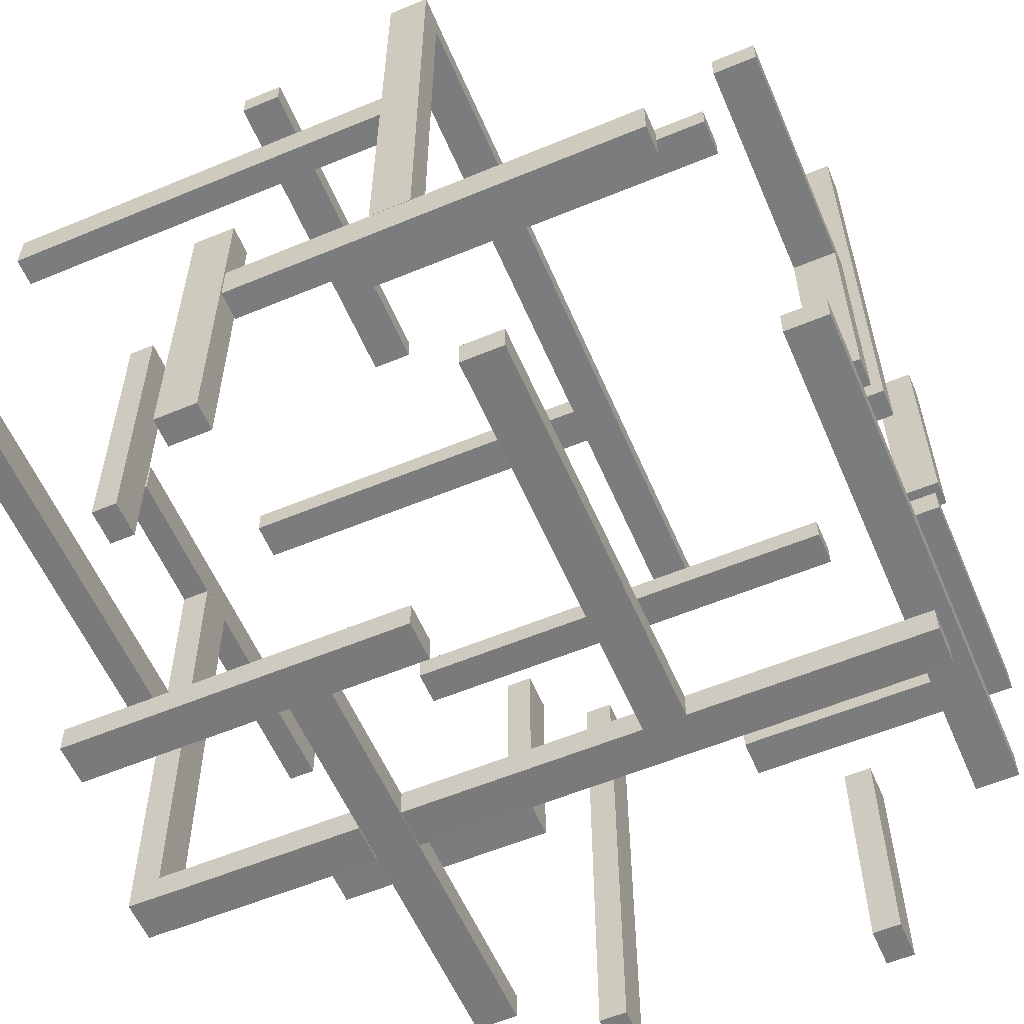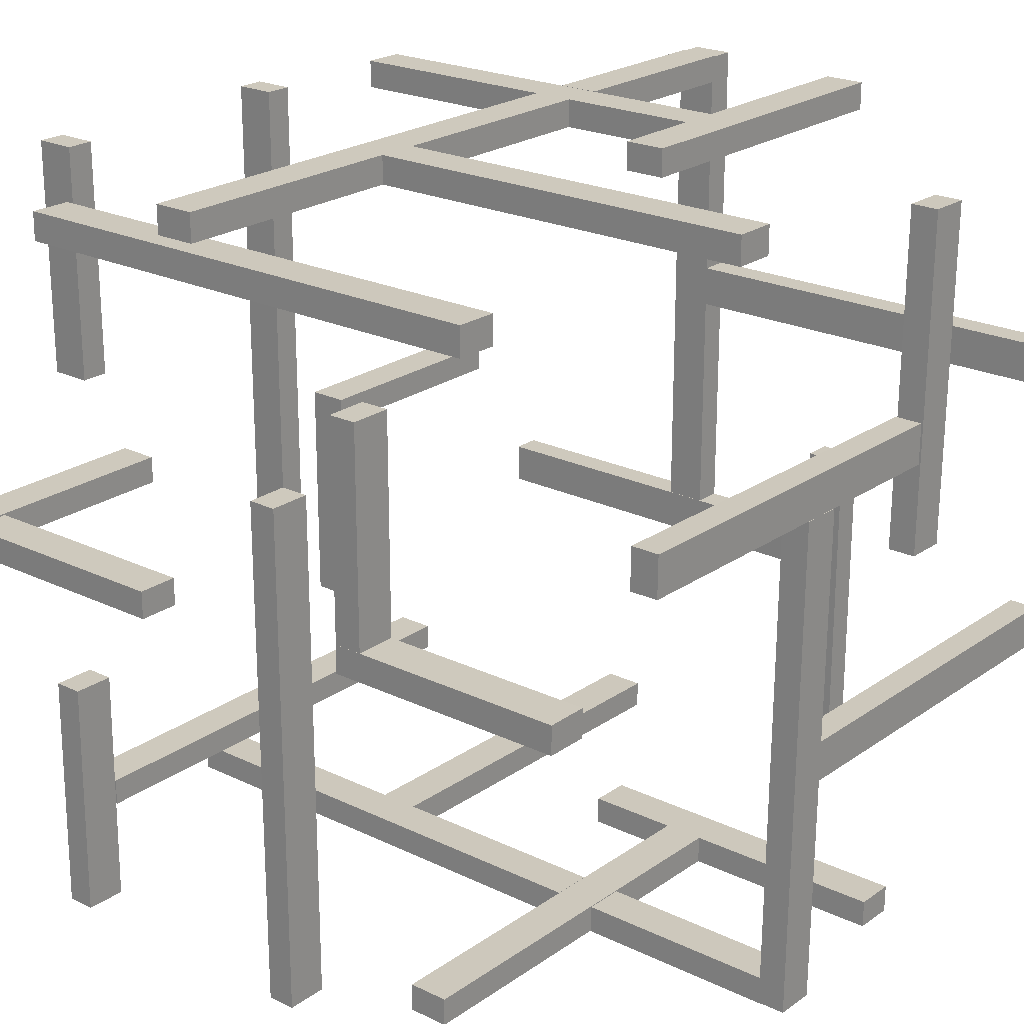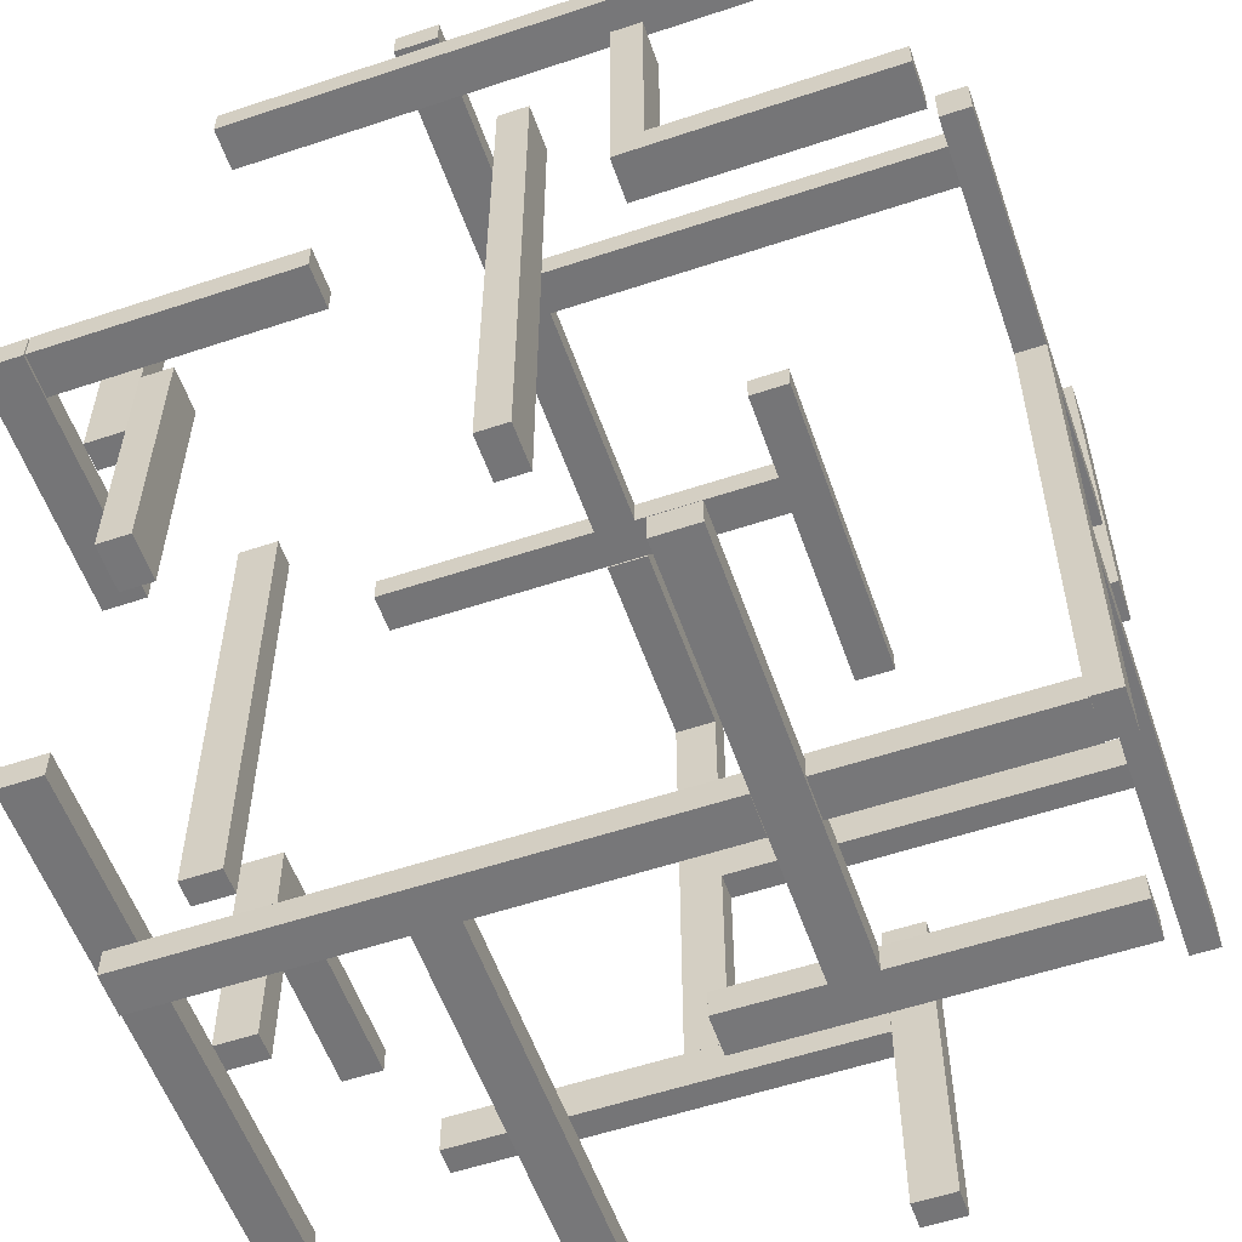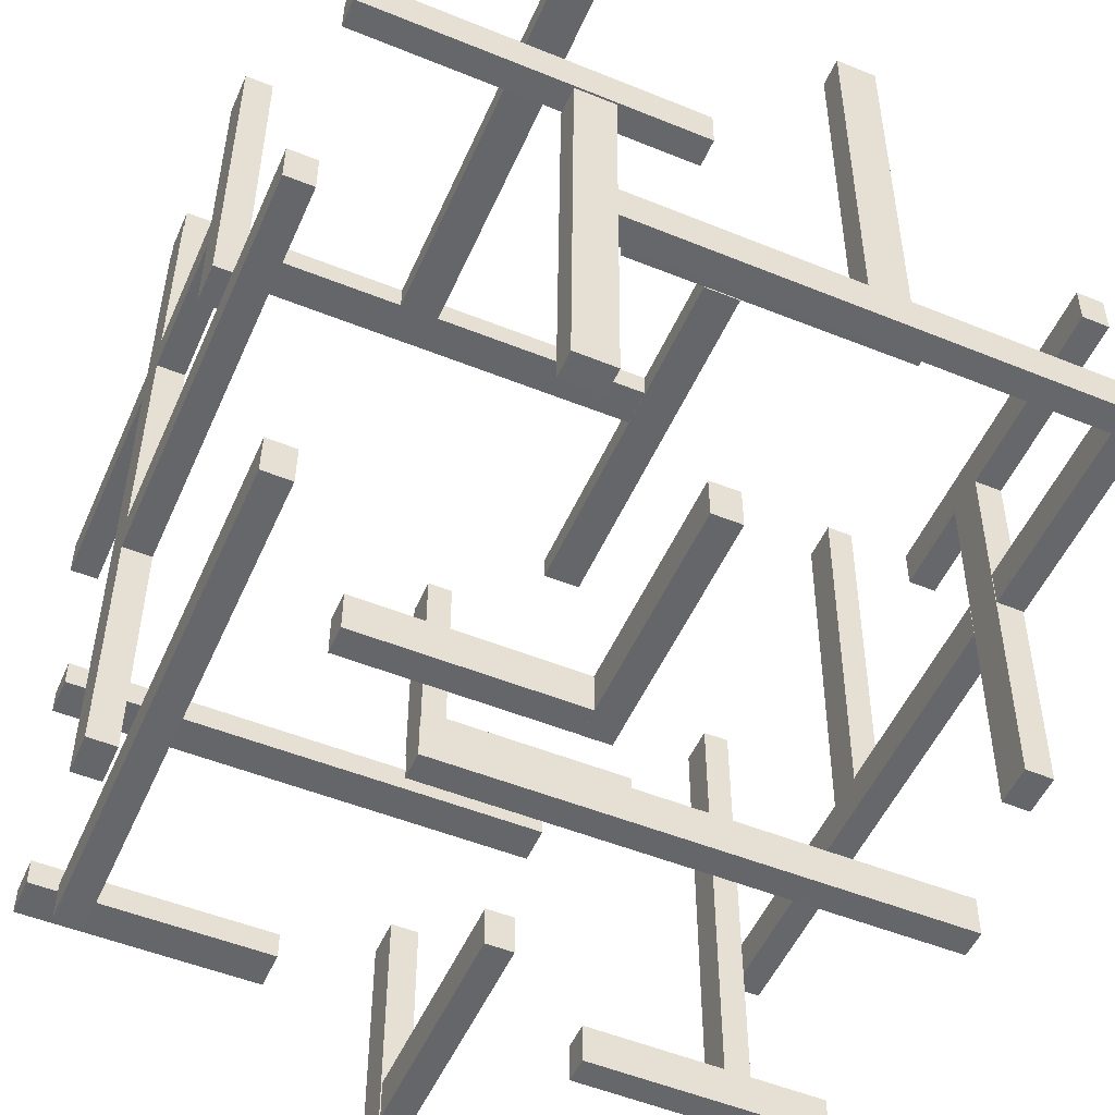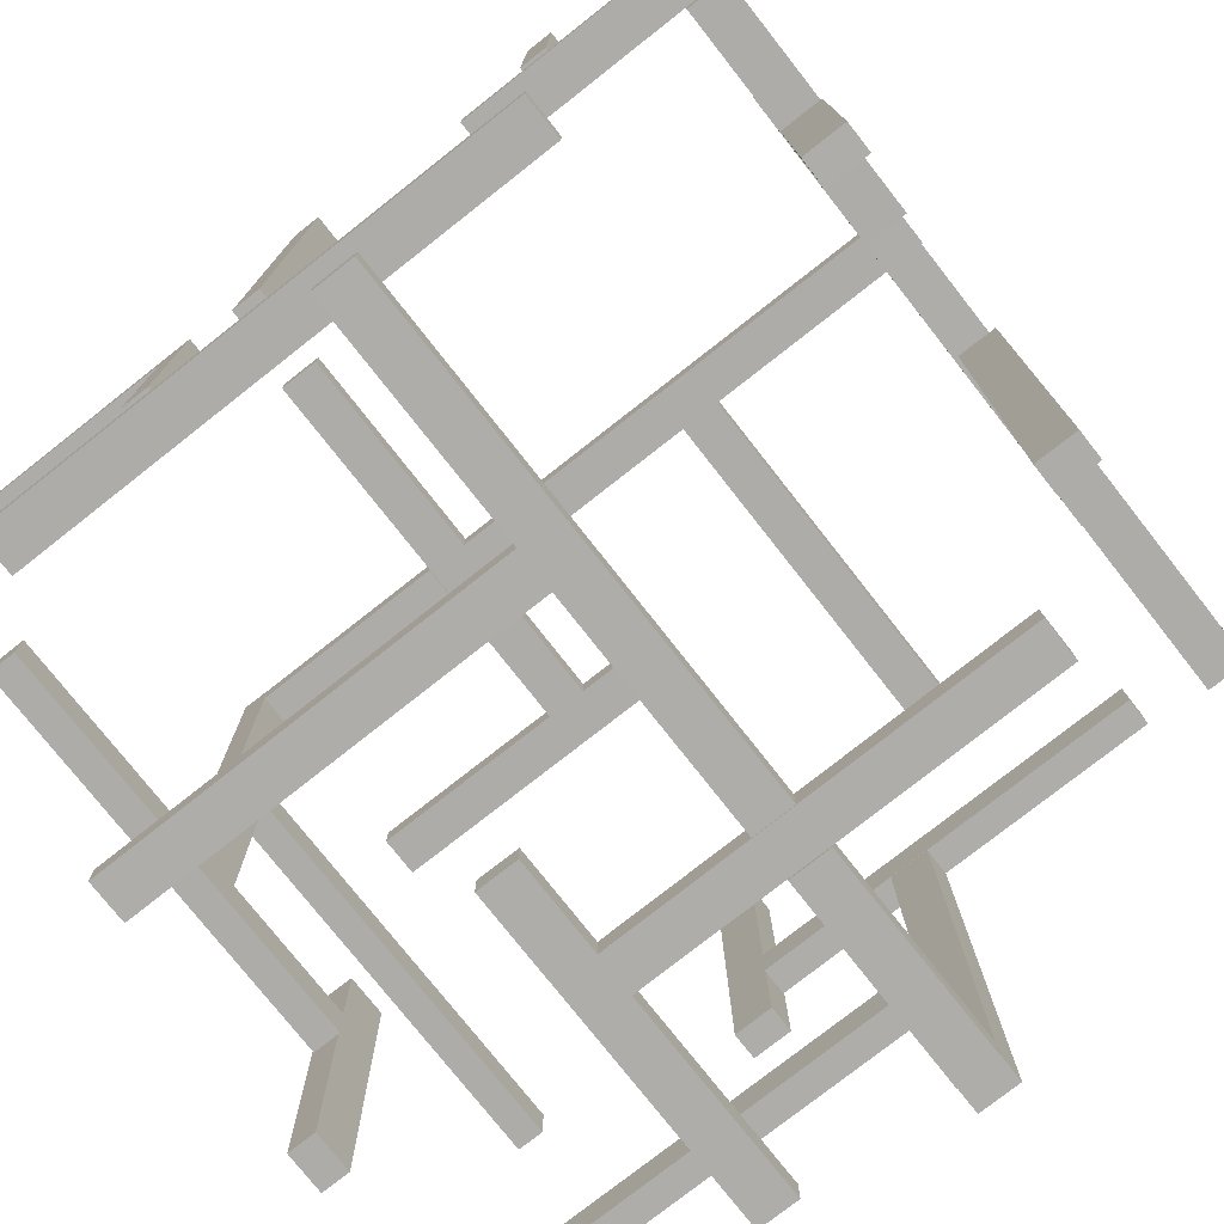
<metadata>
{"format":"obj","ext":"obj","renderer":"f3d","projection":"perspective","resolution":1024,"background":"white","views":[{"elev":-58.7,"azim":23.2,"up":"+Y"},{"elev":22.6,"azim":-140.4,"up":"+Y"},{"elev":-56.6,"azim":-160.7,"up":"+Y"},{"elev":-51.8,"azim":-113.5,"up":"+Z"},{"elev":-76.6,"azim":128.2,"up":"+Y"}]}
</metadata>
<code>
o 立方体
v 1.001 0.336 -0.6882
v 1.001 0.9973 -0.6882
v 1.001 0.336 -0.6112
v 1.001 0.9973 -0.6112
v 1.114 0.336 -0.6882
v 1.114 0.9973 -0.6882
v 1.114 0.336 -0.6112
v 1.114 0.9973 -0.6112
v 1.001 -0.08909 0.9993
v 1.001 -0.08909 0.338
v 1.001 -0.01209 0.9993
v 1.001 -0.01209 0.338
v 1.114 -0.08909 0.9993
v 1.114 -0.08909 0.338
v 1.114 -0.01209 0.9993
v 1.114 -0.01209 0.338
v 1.002 -0.03971 -0.4554
v 1.002 -0.03971 -1.117
v 1.002 0.03728 -0.4554
v 1.002 0.03728 -1.117
v 1.115 -0.03971 -0.4554
v 1.115 -0.03971 -1.117
v 1.115 0.03728 -0.4554
v 1.115 0.03728 -1.117
v 1.005 1.004 0.152
v 1.005 -0.3938 0.152
v 1.005 1.004 0.07505
v 1.005 -0.3938 0.07505
v 1.117 1.004 0.152
v 1.117 -0.3938 0.152
v 1.117 1.004 0.07505
v 1.117 -0.3938 0.07505
v 0.09901 1.077 -1.109
v 0.09901 1.077 0.3515
v 0.09901 1 -1.109
v 0.09901 1 0.3515
v 0.2118 1.077 -1.109
v 0.2118 1.077 0.3515
v 0.2118 1 -1.109
v 0.2118 1 0.3515
v 0.1235 1.077 -0.4364
v -1.004 1.077 -0.4334
v 0.1235 1 -0.4364
v -1.004 1 -0.4334
v 0.1238 1.077 -0.3236
v -1.003 1.077 -0.3206
v 0.1238 1 -0.3236
v -1.003 1 -0.3206
v 0.8309 1.077 0.3196
v -0.2964 1.077 0.3226
v 0.8309 1 0.3196
v -0.2964 1 0.3226
v 0.8312 1.077 0.4325
v -0.2961 1.077 0.4355
v 0.8312 1 0.4325
v -0.2961 1 0.4355
v -0.4083 1.077 0.06587
v -0.4083 1.077 0.9995
v -0.4083 1 0.06587
v -0.4083 1 0.9995
v -0.2955 1.077 0.06587
v -0.2955 1.077 0.9995
v -0.2955 1 0.06587
v -0.2955 1 0.9995
v 0.1033 1.075 1.078
v 0.1033 -0.3232 1.078
v 0.1033 1.075 1.001
v 0.1033 -0.3232 1.001
v 0.2161 1.075 1.078
v 0.2161 -0.3232 1.078
v 0.2161 1.075 1.001
v 0.2161 -0.3232 1.001
v 0.128 0.4322 1.078
v -0.9993 0.4322 1.078
v 0.128 0.4322 1.001
v -0.9993 0.4322 1.001
v 0.128 0.3194 1.078
v -0.9993 0.3194 1.078
v 0.128 0.3194 1.001
v -0.9993 0.3194 1.001
v 0.8353 -0.3238 1.078
v -0.292 -0.3238 1.078
v 0.8353 -0.3238 1.001
v -0.292 -0.3238 1.001
v 0.8353 -0.4366 1.078
v -0.292 -0.4366 1.078
v 0.8353 -0.4366 1.001
v -0.292 -0.4366 1.001
v -0.404 -0.06851 1.083
v -0.404 -1.002 1.083
v -0.404 -0.06851 1.006
v -0.404 -1.002 1.006
v -0.2912 -0.06851 1.083
v -0.2912 -1.002 1.083
v -0.2912 -0.06851 1.006
v -0.2912 -1.002 1.006
v 0.1024 1.077 0.4371
v 0.1024 1.077 1.008
v 0.1024 1 0.4371
v 0.1024 1 1.008
v 0.2152 1.077 0.4371
v 0.2152 1.077 1.008
v 0.2152 1 0.4371
v 0.2152 1 1.008
v 1.001 -0.6749 0.3382
v 1.001 -0.01359 0.3382
v 1.001 -0.6749 0.4152
v 1.001 -0.01359 0.4152
v 1.113 -0.6749 0.3382
v 1.113 -0.01359 0.3382
v 1.113 -0.6749 0.4152
v 1.113 -0.01359 0.4152
v 1 -1.001 0.7277
v 1 -1.001 -0.6703
v 1 -0.9239 0.7277
v 1 -0.9239 -0.6703
v 1.113 -1.001 0.7277
v 1.113 -1.001 -0.6703
v 1.113 -0.9239 0.7277
v 1.113 -0.9239 -0.6703
v 0.6861 -0.3348 -1.007
v 0.6861 -0.9961 -1.014
v 0.6091 -0.3348 -1.007
v 0.6092 -0.9961 -1.014
v 0.686 -0.3335 -1.12
v 0.686 -0.9948 -1.127
v 0.609 -0.3335 -1.119
v 0.609 -0.9948 -1.127
v -1.001 0.09083 -1.001
v -0.3401 0.09085 -1.002
v -1.001 0.01383 -1.001
v -0.3401 0.01386 -1.002
v -1.002 0.09083 -1.114
v -0.3402 0.09085 -1.115
v -1.002 0.01383 -1.114
v -0.3402 0.01386 -1.115
v 0.3368 0.03537 -1.004
v 0.9982 0.03539 -1.005
v 0.3368 -0.04163 -1.004
v 0.9982 -0.0416 -1.005
v 0.3367 0.03537 -1.117
v 0.998 0.03539 -1.117
v 0.3367 -0.04163 -1.117
v 0.998 -0.0416 -1.117
v -0.1541 -1.002 -1.009
v -0.1541 0.3957 -1.009
v -0.07707 -1.002 -1.009
v -0.07712 0.3957 -1.009
v -0.1542 -1.002 -1.122
v -0.1543 0.3957 -1.122
v -0.07723 -1.002 -1.122
v -0.07728 0.3957 -1.122
v 1.077 -1.086 -0.1139
v -0.3212 -1.086 -0.112
v 1.077 -1.009 -0.113
v -0.3212 -1.009 -0.1111
v 1.077 -1.085 -0.2267
v -0.3214 -1.085 -0.2248
v 1.077 -1.008 -0.2259
v -0.3214 -1.008 -0.2239
v 0.4356 -1.086 -0.1375
v 0.4342 -1.099 0.9897
v 0.4356 -1.009 -0.1367
v 0.4342 -1.022 0.9905
v 0.3228 -1.086 -0.1377
v 0.3214 -1.099 0.9895
v 0.3228 -1.009 -0.1368
v 0.3214 -1.022 0.9904
v -0.3214 -1.078 -0.8438
v -0.3228 -1.091 0.2834
v -0.3214 -1.001 -0.8429
v -0.3228 -1.014 0.2843
v -0.4342 -1.078 -0.8439
v -0.4357 -1.091 0.2833
v -0.4342 -1.001 -0.843
v -0.4357 -1.014 0.2842
v -0.06592 -1.092 0.395
v -0.9996 -1.092 0.3963
v -0.06592 -1.015 0.3959
v -0.9996 -1.015 0.3972
v -0.06608 -1.091 0.2822
v -0.9997 -1.091 0.2835
v -0.06608 -1.014 0.283
v -0.9997 -1.014 0.2843
v -1.083 0.05369 0.4051
v -1.083 0.9873 0.4157
v -1.006 0.05369 0.405
v -1.006 0.9873 0.4155
v -1.084 0.05496 0.2923
v -1.084 0.9886 0.3028
v -1.007 0.05497 0.2922
v -1.007 0.9886 0.3027
v -1.08 0.323 -0.8313
v -1.078 0.3102 0.2959
v -1.003 0.323 -0.8314
v -1.001 0.3102 0.2958
v -1.08 0.4358 -0.83
v -1.078 0.423 0.2972
v -1.003 0.4358 -0.8301
v -1.001 0.423 0.2971
v -1.079 -0.441 -0.1326
v -1.078 -0.4538 0.9946
v -1.002 -0.441 -0.1327
v -1.001 -0.4538 0.9945
v -1.079 -0.3282 -0.1313
v -1.078 -0.3409 0.9959
v -1.002 -0.3282 -0.1314
v -1.001 -0.3409 0.9958
v -1.079 -1.084 -0.1152
v -1.079 0.3141 -0.09935
v -1.002 -1.084 -0.1153
v -1.002 0.3141 -0.09946
v -1.079 -1.083 -0.228
v -1.079 0.3153 -0.2122
v -1.002 -1.083 -0.2281
v -1.002 0.3153 -0.2123
v -0.4378 -1.086 -0.1152
v -1.008 -1.086 -0.1144
v -0.4378 -1.009 -0.1143
v -1.008 -1.009 -0.1135
v -0.438 -1.085 -0.228
v -1.009 -1.085 -0.2272
v -0.438 -1.008 -0.2271
v -1.009 -1.008 -0.2263
v -0.7297 0.9732 -0.9896
v 0.6682 0.9732 -0.9916
v -0.7297 0.8962 -0.9905
v 0.6682 0.8963 -0.9924
v -0.7299 0.9745 -1.102
v 0.668 0.9745 -1.104
v -0.7299 0.8975 -1.103
v 0.668 0.8975 -1.105
v -0.4172 0.01533 -1.001
v -0.4172 0.6766 -1.001
v -0.3402 0.01533 -1.001
v -0.3402 0.6766 -1.001
v -0.4175 0.01533 -1.114
v -0.4175 0.6766 -1.114
v -0.3405 0.01533 -1.114
v -0.3405 0.6766 -1.114
f 2 1 3
f 4 3 7
f 8 7 5
f 6 5 1
f 7 3 1
f 4 8 6
f 2 3 4
f 4 7 8
f 8 5 6
f 6 1 2
f 7 1 5
f 4 6 2
f 10 9 11
f 12 11 15
f 16 15 13
f 14 13 9
f 15 11 9
f 12 16 14
f 10 11 12
f 12 15 16
f 16 13 14
f 14 9 10
f 15 9 13
f 12 14 10
f 18 17 19
f 20 19 23
f 24 23 21
f 22 21 17
f 23 19 17
f 20 24 22
f 18 19 20
f 20 23 24
f 24 21 22
f 22 17 18
f 23 17 21
f 20 22 18
f 26 25 27
f 28 27 31
f 31 29 30
f 30 29 25
f 31 27 25
f 28 32 30
f 26 27 28
f 28 31 32
f 31 30 32
f 30 25 26
f 31 25 29
f 28 30 26
f 33 35 36
f 36 35 39
f 40 39 37
f 38 37 33
f 39 35 33
f 36 40 38
f 33 36 34
f 36 39 40
f 40 37 38
f 38 33 34
f 39 33 37
f 36 38 34
f 42 41 43
f 44 43 47
f 48 47 45
f 45 41 42
f 47 43 41
f 44 48 46
f 42 43 44
f 44 47 48
f 48 45 46
f 45 42 46
f 47 41 45
f 44 46 42
f 50 49 51
f 52 51 55
f 56 55 53
f 53 49 50
f 55 51 49
f 52 56 54
f 50 51 52
f 52 55 56
f 56 53 54
f 53 50 54
f 55 49 53
f 52 54 50
f 58 57 59
f 60 59 63
f 64 63 61
f 62 61 57
f 63 59 57
f 60 64 62
f 58 59 60
f 60 63 64
f 64 61 62
f 62 57 58
f 63 57 61
f 60 62 58
f 66 65 67
f 68 67 71
f 72 71 69
f 70 69 65
f 71 67 65
f 68 72 70
f 66 67 68
f 68 71 72
f 72 69 70
f 70 65 66
f 71 65 69
f 68 70 66
f 74 73 75
f 76 75 79
f 79 77 78
f 78 77 73
f 79 75 73
f 76 80 78
f 74 75 76
f 76 79 80
f 79 78 80
f 78 73 74
f 79 73 77
f 76 78 74
f 82 81 83
f 84 83 87
f 87 85 86
f 86 85 81
f 87 83 81
f 84 88 86
f 82 83 84
f 84 87 88
f 87 86 88
f 86 81 82
f 87 81 85
f 84 86 82
f 90 89 91
f 92 91 95
f 96 95 93
f 94 93 89
f 95 91 89
f 92 96 94
f 90 91 92
f 92 95 96
f 96 93 94
f 94 89 90
f 95 89 93
f 92 94 90
f 98 97 99
f 100 99 103
f 104 103 101
f 102 101 97
f 103 99 97
f 100 104 102
f 98 99 100
f 100 103 104
f 104 101 102
f 102 97 98
f 103 97 101
f 100 102 98
f 106 105 107
f 108 107 111
f 112 111 109
f 110 109 105
f 111 107 105
f 108 112 110
f 106 107 108
f 108 111 112
f 112 109 110
f 110 105 106
f 111 105 109
f 108 110 106
f 114 113 115
f 116 115 119
f 120 119 117
f 118 117 113
f 119 115 113
f 116 120 118
f 114 115 116
f 116 119 120
f 120 117 118
f 118 113 114
f 119 113 117
f 116 118 114
f 121 123 124
f 124 123 127
f 128 127 125
f 125 121 122
f 127 123 121
f 128 126 122
f 121 124 122
f 124 127 128
f 128 125 126
f 125 122 126
f 127 121 125
f 128 122 124
f 130 129 131
f 132 131 135
f 135 133 134
f 133 129 130
f 135 131 129
f 132 136 134
f 130 131 132
f 132 135 136
f 135 134 136
f 133 130 134
f 135 129 133
f 132 134 130
f 138 137 139
f 140 139 143
f 143 141 142
f 141 137 138
f 143 139 137
f 140 144 142
f 138 139 140
f 140 143 144
f 143 142 144
f 141 138 142
f 143 137 141
f 140 142 138
f 145 147 148
f 148 147 151
f 152 151 149
f 149 145 146
f 147 145 149
f 148 152 150
f 145 148 146
f 148 151 152
f 152 149 150
f 149 146 150
f 147 149 151
f 148 150 146
f 154 153 155
f 155 159 160
f 159 157 158
f 158 157 153
f 159 155 153
f 160 158 154
f 154 155 156
f 155 160 156
f 159 158 160
f 158 153 154
f 159 153 157
f 160 154 156
f 162 161 163
f 163 167 168
f 167 165 166
f 166 165 161
f 167 163 161
f 168 166 162
f 162 163 164
f 163 168 164
f 167 166 168
f 166 161 162
f 167 161 165
f 168 162 164
f 170 169 171
f 171 175 176
f 175 173 174
f 174 173 169
f 175 171 169
f 176 174 170
f 170 171 172
f 171 176 172
f 175 174 176
f 174 169 170
f 175 169 173
f 176 170 172
f 178 177 179
f 179 183 184
f 183 181 182
f 182 181 177
f 183 179 177
f 184 182 178
f 178 179 180
f 179 184 180
f 183 182 184
f 182 177 178
f 183 177 181
f 184 178 180
f 185 187 188
f 187 191 192
f 192 191 189
f 190 189 185
f 187 185 189
f 188 192 190
f 185 188 186
f 187 192 188
f 192 189 190
f 190 185 186
f 187 189 191
f 188 190 186
f 193 195 196
f 196 195 199
f 200 199 197
f 197 193 194
f 199 195 193
f 200 198 194
f 193 196 194
f 196 199 200
f 200 197 198
f 197 194 198
f 199 193 197
f 200 194 196
f 201 203 204
f 204 203 207
f 208 207 205
f 205 201 202
f 207 203 201
f 208 206 202
f 201 204 202
f 204 207 208
f 208 205 206
f 205 202 206
f 207 201 205
f 208 202 204
f 209 211 212
f 211 215 216
f 216 215 213
f 214 213 209
f 211 209 213
f 212 216 214
f 209 212 210
f 211 216 212
f 216 213 214
f 214 209 210
f 211 213 215
f 212 214 210
f 218 217 219
f 219 223 224
f 223 221 222
f 222 221 217
f 223 219 217
f 224 222 218
f 218 219 220
f 219 224 220
f 223 222 224
f 222 217 218
f 223 217 221
f 224 218 220
f 226 225 227
f 228 227 231
f 231 229 230
f 229 225 226
f 227 225 229
f 228 232 230
f 226 227 228
f 228 231 232
f 231 230 232
f 229 226 230
f 227 229 231
f 228 230 226
f 234 233 235
f 236 235 239
f 239 237 238
f 237 233 234
f 235 233 237
f 236 240 238
f 234 235 236
f 236 239 240
f 239 238 240
f 237 234 238
f 235 237 239
f 236 238 234

</code>
